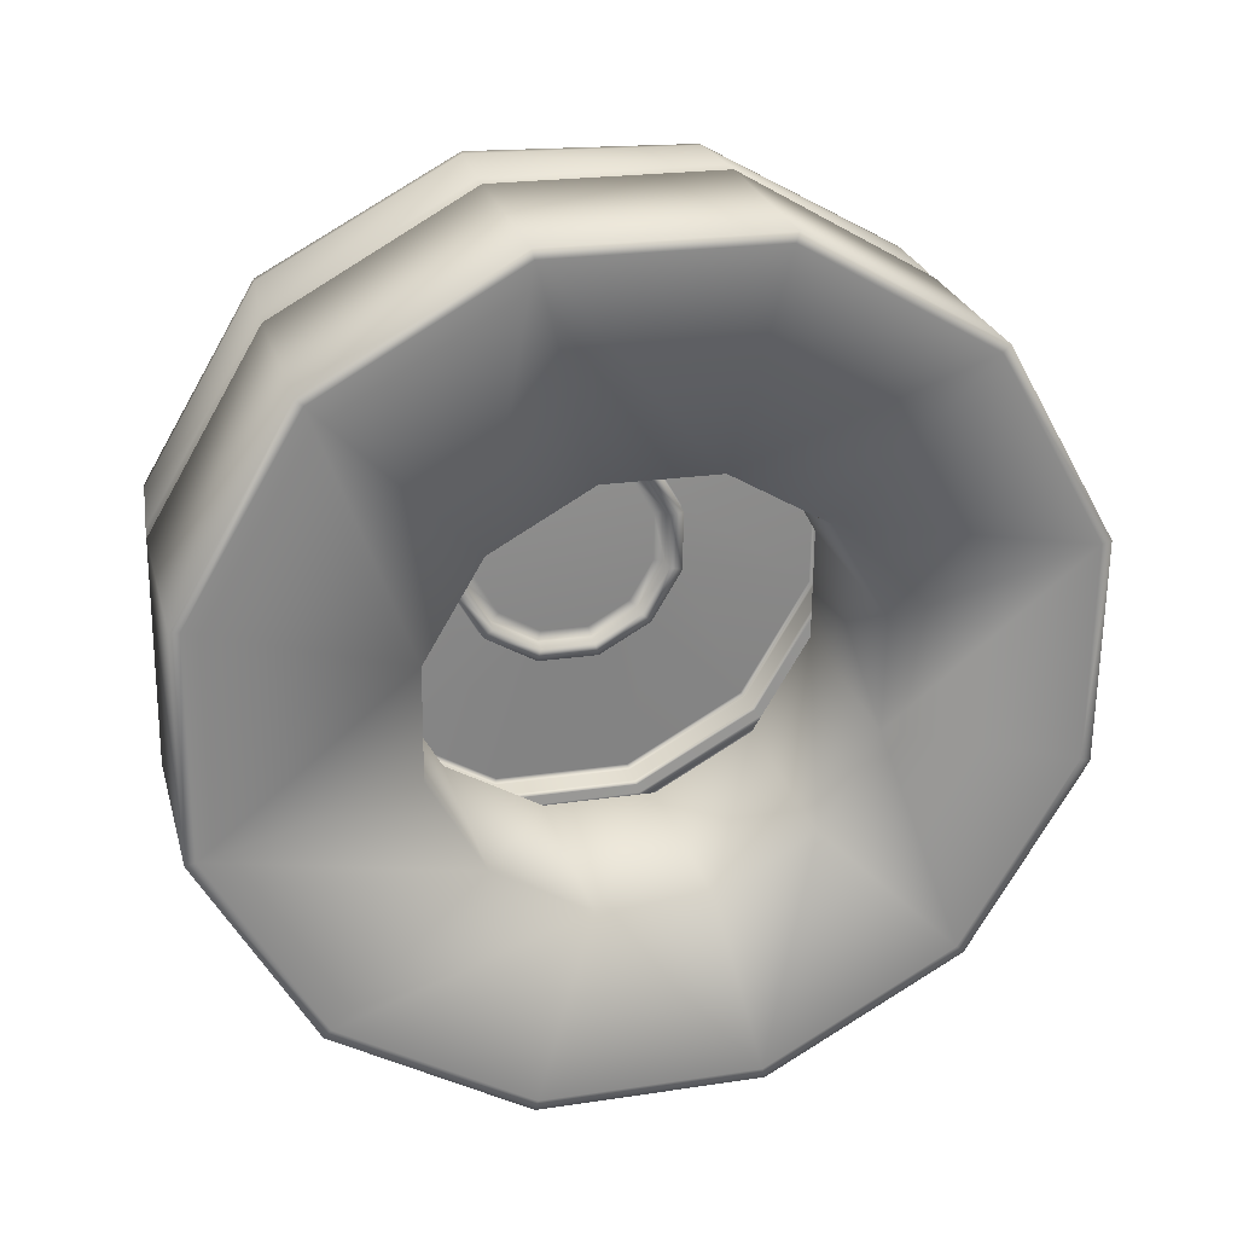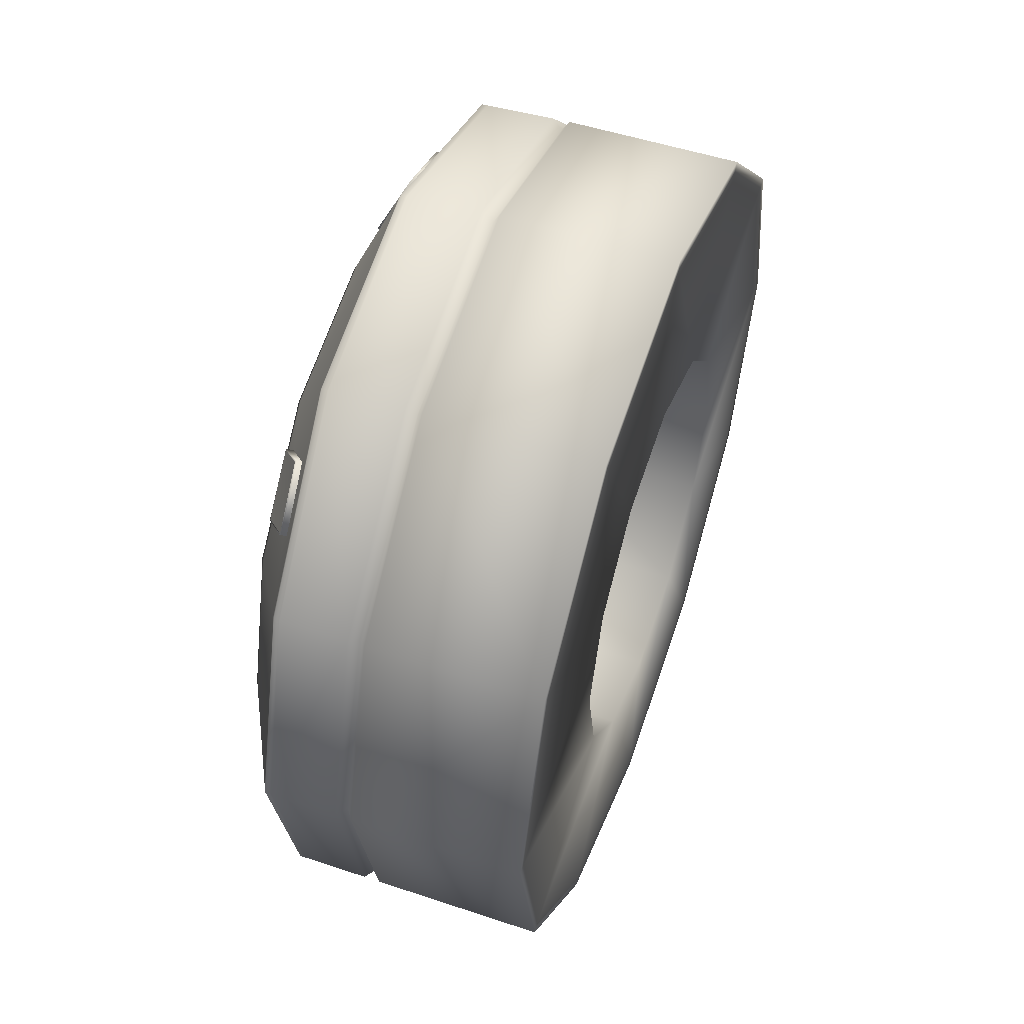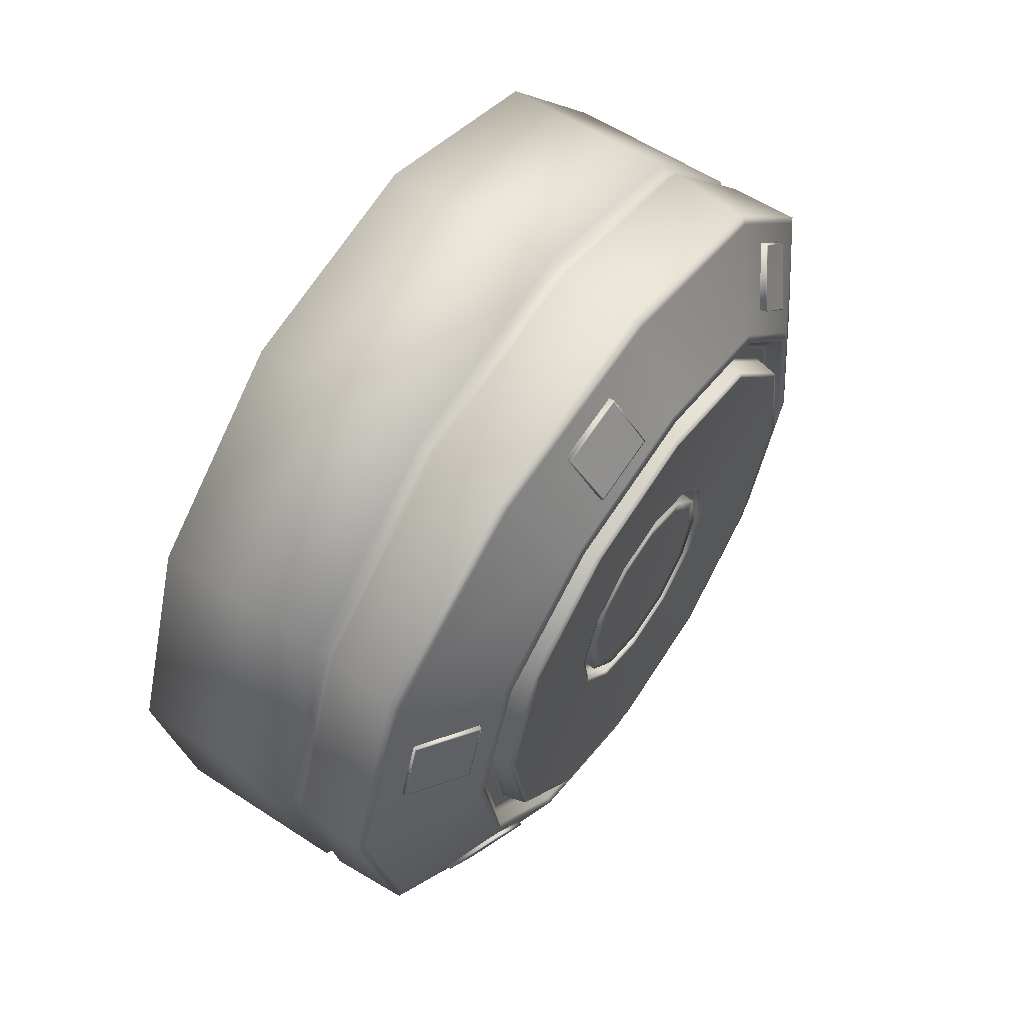
<metadata>
{"format":"obj","ext":"obj","renderer":"f3d","projection":"perspective","resolution":1024,"background":"white","views":[{"elev":29.4,"azim":-99.6,"up":"+Z"},{"elev":36.1,"azim":-158.0,"up":"+Y"},{"elev":69.2,"azim":36.6,"up":"+Y"}]}
</metadata>
<code>
g default
v 146 127.6 10.62
v 146 126.4 9.911
v 146.6 127.1 8.848
v 146.5 128.2 9.556
v 146.5 127 8.803
v 146.4 127.1 8.759
v 146.3 128.3 9.496
v 146.5 128.3 9.54
v 145.8 127.6 10.6
v 145.9 127.6 10.64
v 145.9 126.3 9.865
v 146 126.3 9.91
v 146.6 127 8.812
v 146.5 128.3 9.549
v 146 127.6 10.65
v 146 126.3 9.918
g polySurface25 IronMan:null_87
f 3 4 1 2
f 7 8 5 6
f 8 7 9 10
f 11 12 10 9
f 6 5 12 11
f 14 13 5 8
f 8 10 15 14
f 16 15 10 12
f 13 16 12 5
f 3 2 16 13
f 2 1 15 16
f 1 4 14 15
f 4 3 13 14
g default
v 145.8 128.5 -2.33
v 145.9 127.3 -1.684
v 145.3 126.6 -2.724
v 145.1 127.8 -3.37
v 145.3 126.6 -2.719
v 145.1 126.6 -2.648
v 145 127.8 -3.32
v 145.1 127.8 -3.392
v 145.6 128.5 -2.238
v 145.8 128.5 -2.309
v 145.8 127.3 -1.565
v 145.9 127.2 -1.636
v 145.3 126.6 -2.732
v 145.1 127.8 -3.405
v 145.8 128.5 -2.322
v 146 127.2 -1.65
g IronMan:null_87 polySurface27
f 19 20 17 18
f 23 24 21 22
f 24 23 25 26
f 27 28 26 25
f 22 21 28 27
f 30 29 21 24
f 24 26 31 30
f 32 31 26 28
f 29 32 28 21
f 19 18 32 29
f 18 17 31 32
f 17 20 30 31
f 20 19 29 30
g default
v 145.3 134.9 -1.374
v 145.3 133.7 -2.139
v 144.6 134.3 -3.122
v 144.6 135.4 -2.345
v 144.5 134.3 -3.148
v 144.4 134.2 -3.089
v 144.4 135.4 -2.294
v 144.5 135.4 -2.339
v 145.1 134.9 -1.286
v 145.3 134.9 -1.33
v 145.2 133.7 -2.052
v 145.3 133.7 -2.121
v 144.5 134.3 -3.158
v 144.5 135.5 -2.349
v 145.3 134.9 -1.338
v 145.3 133.7 -2.134
g IronMan:null_87 polySurface28
f 35 36 33 34
f 39 40 37 38
f 40 39 41 42
f 43 44 42 41
f 38 37 44 43
f 46 45 37 40
f 40 42 47 46
f 48 47 42 44
f 45 48 44 37
f 35 34 48 45
f 34 33 47 48
f 33 36 46 47
f 36 35 45 46
g default
v 145.2 135.1 10.36
v 145.3 134 10.96
v 146 133.5 9.817
v 145.8 134.6 9.219
v 146 133.4 9.792
v 145.8 133.4 9.714
v 145.7 134.6 9.092
v 145.8 134.6 9.169
v 145 135.1 10.28
v 145.2 135.2 10.35
v 145.2 133.9 10.91
v 145.3 134 10.98
v 146 133.4 9.806
v 145.9 134.7 9.183
v 145.2 135.2 10.37
v 145.3 134 11
g IronMan:null_87 polySurface29
f 51 52 49 50
f 55 56 53 54
f 56 55 57 58
f 59 60 58 57
f 54 53 60 59
f 62 61 53 56
f 56 58 63 62
f 64 63 58 60
f 61 64 60 53
f 51 50 64 61
f 50 49 63 64
f 49 52 62 63
f 52 51 61 62
g default
v 145.5 137.3 4.808
v 145.4 137.3 3.422
v 144.7 138.4 3.531
v 144.8 138.4 4.916
v 144.7 138.4 3.502
v 144.5 138.4 3.484
v 144.6 138.3 4.929
v 144.7 138.4 4.944
v 145.3 137.2 4.809
v 145.5 137.2 4.831
v 145.2 137.2 3.364
v 145.4 137.3 3.387
v 144.7 138.4 3.505
v 144.8 138.4 4.947
v 145.5 137.3 4.834
v 145.4 137.3 3.391
g IronMan:null_87 polySurface30
f 67 68 65 66
f 71 72 69 70
f 72 71 73 74
f 75 76 74 73
f 70 69 76 75
f 78 77 69 72
f 72 74 79 78
f 80 79 74 76
f 77 80 76 69
f 67 66 80 77
f 66 65 79 80
f 65 68 78 79
f 68 67 77 78
g default
v 140 127.3 7.024
v 140 126.2 5.075
v 140.4 122.3 5.984
v 140.4 124.3 9.789
v 139.9 129.2 8.196
v 140.2 128 12.08
v 139.8 132.3 12.23
v 139.7 131.4 8.275
v 139.4 133.3 7.242
v 139.3 136.1 10.21
v 139.2 134.4 5.372
v 138.9 138.3 6.564
v 138.6 138.4 2.259
v 139.1 134.5 3.168
v 139.1 133.4 1.219
v 138.6 136.3 -1.546
v 139.2 131.5 0.04744
v 138.9 132.6 -3.833
v 139.3 128.3 -3.988
v 139.4 129.3 -0.03211
v 139.6 127.4 1.001
v 139.7 124.6 -1.971
v 139.8 126.2 2.871
v 140.1 122.4 1.679
v 145.8 124.8 9.565
v 145.8 124.7 9.643
v 145.8 122.6 5.746
v 145.8 122.7 5.718
v 145.6 128.6 11.8
v 145.6 128.5 11.91
v 145.2 132.8 12.08
v 145.1 132.9 12.19
v 144.7 136.5 10.16
v 144.7 136.6 10.25
v 144.5 138.7 6.51
v 144.4 138.8 6.549
v 144.3 138.8 2.136
v 144.3 138.9 2.117
v 144.2 136.8 -1.785
v 144.2 136.9 -1.855
v 144.1 133.2 -4.325
v 144.2 133.2 -4.22
v 144.6 128.9 -4.377
v 144.6 128.8 -4.483
v 145.1 125.1 -2.324
v 145.1 125 -2.402
v 145.5 122.8 1.366
v 145.5 122.7 1.336
v 145.5 135.3 -0.344
v 145.4 135.3 -0.3033
v 145.5 132.7 -1.987
v 145.6 132.7 -2.069
v 145.6 136.8 2.524
v 145.5 136.7 2.526
v 145.7 136.7 5.707
v 145.6 136.6 5.671
v 145.9 135.1 8.341
v 145.9 135.1 8.27
v 146.3 132.5 9.711
v 146.2 132.4 9.622
v 146.6 129.3 9.568
v 146.5 129.3 9.502
v 146.7 126.6 7.936
v 146.6 126.6 7.884
v 146.7 125.1 5.141
v 146.6 125.1 5.127
v 146.5 125.1 1.979
v 146.5 125.2 2.007
v 146.2 126.8 -0.7016
v 146.1 126.8 -0.6378
v 145.9 129.5 -2.183
v 145.8 129.5 -2.1
v 146.1 129.7 2.419
v 146 130.5 1.971
v 145.9 131.5 2.006
v 146.1 131 3.773
v 145.4 135.4 -0.4343
v 145.5 132.7 -2.201
v 145.5 136.9 2.5
v 145.6 136.8 5.756
v 145.9 135.2 8.453
v 146.2 132.5 9.856
v 146.5 129.3 9.707
v 146.7 126.5 8.036
v 146.7 124.9 5.176
v 146.5 125 1.941
v 146.2 126.7 -0.8018
v 145.8 129.5 -2.318
v 144 133.2 -4.314
v 144 136.9 -1.858
v 144.1 138.9 2.112
v 144.3 138.8 6.543
v 144.5 136.6 10.24
v 145 132.9 12.19
v 145.5 128.5 11.92
v 145.6 124.7 9.65
v 145.6 122.6 5.752
v 145.4 122.7 1.343
v 144.9 125 -2.396
v 144.5 128.8 -4.472
v 142.7 133.1 -4.231
v 142.5 136.9 -1.889
v 142.6 138.9 2.055
v 142.8 138.8 6.487
v 143.2 136.6 10.2
v 143.6 132.8 12.21
v 144.1 128.4 12.05
v 144.3 124.6 9.722
v 144.3 122.5 5.824
v 144 122.5 1.415
v 143.6 124.8 -2.324
v 143.1 128.7 -4.39
v 138.6 136.5 -1.684
v 138.8 132.7 -4.026
v 138.6 138.6 2.214
v 138.9 138.5 6.623
v 139.3 136.2 10.36
v 139.8 132.4 12.43
v 140.2 128 12.27
v 140.4 124.2 9.927
v 140.4 122.1 6.029
v 140.2 122.2 1.62
v 139.7 124.4 -2.119
v 139.3 128.3 -4.186
v 145.1 135.1 -0.1294
v 145.1 135 -0.08211
v 145.3 132.5 -1.645
v 145.3 132.5 -1.711
v 145.2 136.5 2.538
v 145.2 136.4 2.547
v 145.3 136.4 5.537
v 145.3 136.4 5.51
v 145.6 134.9 8.03
v 145.6 134.9 7.972
v 145.9 132.3 9.386
v 145.9 132.3 9.319
v 146.2 129.4 9.278
v 146.2 129.4 9.213
v 146.3 126.8 7.711
v 146.3 126.9 7.663
v 146.3 125.4 5.079
v 146.3 125.4 5.063
v 146.2 125.4 2.102
v 146.2 125.5 2.122
v 145.9 127 -0.4229
v 145.9 127 -0.3721
v 145.6 129.6 -1.819
v 145.6 129.6 -1.751
v 145.2 134.9 0.07911
v 145.3 134.9 0.08606
v 145.4 132.5 -1.406
v 145.3 132.5 -1.418
v 145.2 136.2 2.579
v 145.3 136.2 2.588
v 145.4 136.1 5.418
v 145.5 136.1 5.418
v 145.6 134.7 7.778
v 145.7 134.7 7.769
v 145.9 132.3 9.092
v 146 132.3 9.069
v 146.2 129.4 8.991
v 146.3 129.5 8.967
v 146.3 127 7.5
v 146.4 127 7.485
v 146.3 125.7 5.009
v 146.4 125.7 5.001
v 146.2 125.7 2.191
v 146.2 125.8 2.192
v 145.9 127.2 -0.1987
v 146 127.2 -0.1909
v 145.6 129.7 -1.52
v 145.7 129.7 -1.508
v 145.8 136.1 2.637
v 145.7 136 2.646
v 145.7 134.8 0.1772
v 145.7 134.8 0.1264
v 145.9 136 5.423
v 145.9 136 5.392
v 146.1 134.6 7.726
v 146.1 134.6 7.663
v 146.4 132.3 8.94
v 146.4 132.3 8.868
v 146.7 129.5 8.839
v 146.7 129.6 8.768
v 146.8 127.2 7.402
v 146.8 127.2 7.35
v 146.8 125.8 4.959
v 146.8 125.9 4.942
v 146.7 125.9 2.196
v 146.6 126 2.218
v 146.4 127.3 -0.1476
v 146.4 127.4 -0.09134
v 146.1 129.7 -1.443
v 146.1 129.7 -1.368
v 145.8 132.5 -1.343
v 145.8 132.5 -1.27
v 145.9 133 3.304
v 145.9 132.8 3.359
v 145.9 132.3 2.514
v 145.9 132.5 2.347
v 145.9 133 4.386
v 145.9 132.8 4.315
v 146 132.4 5.304
v 146 132.3 5.126
v 146.2 131.5 5.812
v 146.1 131.4 5.574
v 146.3 130.4 5.773
v 146.2 130.5 5.54
v 146.3 129.5 5.198
v 146.3 129.7 5.032
v 146.3 129 4.241
v 146.3 129.2 4.187
v 146.2 129 3.158
v 146.2 129.2 3.23
v 146.1 129.5 2.24
v 146 130.5 1.733
v 145.9 131.6 1.772
v 145.5 133.3 3.255
v 145.6 133 3.317
v 145.6 132.5 2.352
v 145.5 132.7 2.167
v 145.6 133.2 4.486
v 145.6 133 4.407
v 145.7 132.6 5.53
v 145.7 132.4 5.332
v 145.9 131.5 6.107
v 145.8 131.5 5.843
v 146 130.3 6.063
v 145.9 130.4 5.804
v 146 129.2 5.409
v 146 129.4 5.224
v 146 128.6 4.32
v 146 128.9 4.26
v 146 128.7 3.089
v 145.9 128.9 3.17
v 145.9 129.3 2.045
v 145.8 129.5 2.245
v 145.7 130.4 1.468
v 145.7 130.5 1.734
v 145.6 131.6 1.512
v 145.6 131.5 1.773
v 145.7 136.1 2.627
v 145.6 134.9 0.1175
v 145.8 136.1 5.421
v 146 134.7 7.735
v 146.3 132.3 8.965
v 146.6 129.5 8.863
v 146.7 127.1 7.418
v 146.7 125.8 4.967
v 146.6 125.9 2.195
v 146.3 127.3 -0.1557
v 146 129.7 -1.455
v 145.7 132.5 -1.355
v 145.8 133.3 3.228
v 145.8 132.7 2.12
v 145.9 133.3 4.483
v 146 132.7 5.547
v 146.2 131.6 6.135
v 146.3 130.3 6.089
v 146.4 129.2 5.423
v 146.4 128.6 4.314
v 146.3 128.7 3.06
v 146.2 129.3 1.996
v 146 130.4 1.408
v 145.9 131.7 1.453
v 145.8 132.7 2.163
v 145.8 132.7 2.161
v 145.9 133.3 3.242
v 145.8 133.3 3.246
v 145.9 133.3 4.465
v 145.8 133.2 4.471
v 146 132.6 5.502
v 145.9 132.6 5.511
v 146.2 131.6 6.076
v 146.1 131.5 6.085
v 146.3 130.3 6.032
v 146.2 130.3 6.041
v 146.4 129.3 5.382
v 146.3 129.3 5.39
v 146.3 128.7 4.301
v 146.3 128.7 4.306
v 146.3 128.7 3.077
v 146.2 128.7 3.081
v 146.2 129.4 2.04
v 146.1 129.3 2.042
v 146 130.4 1.467
v 145.9 130.4 1.467
v 145.9 131.6 1.511
v 145.8 131.6 1.511
v 145.2 134.9 0.05222
v 145.3 132.5 -1.456
v 145.2 136.3 2.574
v 145.4 136.2 5.433
v 145.6 134.7 7.808
v 145.9 132.3 9.13
v 146.2 129.4 9.028
v 146.3 127 7.527
v 146.3 125.6 5.018
v 146.2 125.7 2.179
v 145.9 127.2 -0.2276
v 145.6 129.6 -1.558
v 145.2 135.1 -0.1787
v 145.3 132.6 -1.779
v 145.2 136.5 2.534
v 145.4 136.5 5.569
v 145.7 134.9 8.091
v 146 132.4 9.443
v 146.3 129.4 9.333
v 146.4 126.8 7.754
v 146.4 125.3 5.091
v 146.2 125.4 2.079
v 145.9 126.9 -0.4755
v 145.6 129.6 -1.887
v 143.8 127.6 6.82
v 143.8 126.6 4.871
v 143.7 129.5 7.991
v 143.5 131.7 8.07
v 143.3 133.7 7.037
v 143 134.8 5.167
v 142.9 134.8 2.963
v 142.9 133.8 1.014
v 143 131.9 -0.1573
v 143.2 129.7 -0.2368
v 143.5 127.8 0.7967
v 143.7 126.6 2.666
v 142.5 133 -4.018
v 142.3 136.7 -1.734
v 142.3 138.7 2.083
v 142.6 138.6 6.403
v 143 136.4 10.02
v 143.4 132.7 12.03
v 143.8 128.4 11.87
v 144.1 124.7 9.588
v 144 122.6 5.787
v 143.8 122.7 1.488
v 143.4 125 -2.157
v 142.9 128.7 -4.173
v 142.8 128.6 -4.373
v 142.4 133.1 -4.214
v 142.1 136.8 -1.871
v 142.2 138.9 2.051
v 142.4 138.8 6.48
v 142.8 136.6 10.19
v 143.3 132.7 12.24
v 143.7 128.3 12.08
v 143.9 124.5 9.74
v 143.9 122.4 5.842
v 143.7 122.5 1.433
v 143.3 124.8 -2.306
g IronMan:null_87 polySurface31
f 83 84 81 82
f 84 86 85 81
f 87 88 85 86
f 87 90 89 88
f 90 92 91 89
f 93 94 91 92
f 93 96 95 94
f 96 98 97 95
f 97 98 99 100
f 99 102 101 100
f 102 104 103 101
f 103 104 83 82
f 107 108 105 106
f 106 105 109 110
f 111 112 110 109
f 112 111 113 114
f 114 113 115 116
f 117 118 116 115
f 118 117 119 120
f 119 122 121 120
f 121 122 123 124
f 124 123 125 126
f 126 125 127 128
f 128 127 108 107
f 131 132 129 130
f 130 129 133 134
f 134 133 135 136
f 136 135 137 138
f 138 137 139 140
f 140 139 141 142
f 142 141 143 144
f 144 143 145 146
f 147 148 146 145
f 148 147 149 150
f 150 149 151 152
f 132 131 152 151
f 155 156 153 154
f 157 158 122 119
f 117 159 157 119
f 159 117 115 160
f 113 161 160 115
f 111 162 161 113
f 162 111 109 163
f 105 164 163 109
f 108 165 164 105
f 127 166 165 108
f 125 167 166 127
f 123 168 167 125
f 122 158 168 123
f 120 121 169 170
f 118 120 170 171
f 118 171 172 116
f 114 116 172 173
f 112 114 173 174
f 112 174 175 110
f 106 110 175 176
f 107 106 176 177
f 178 128 107 177
f 126 128 178 179
f 124 126 179 180
f 169 121 124 180
f 170 169 181 182
f 171 170 182 183
f 171 183 184 172
f 173 172 184 185
f 174 173 185 186
f 174 186 187 175
f 176 175 187 188
f 177 176 188 189
f 190 178 177 189
f 179 178 190 191
f 180 179 191 192
f 181 169 180 192
f 193 194 98 96
f 195 193 96 93
f 195 93 92 196
f 197 196 92 90
f 198 197 90 87
f 198 87 86 199
f 200 199 86 84
f 201 200 84 83
f 104 202 201 83
f 203 202 104 102
f 204 203 102 99
f 98 194 204 99
f 129 132 158 157
f 159 133 129 157
f 133 159 160 135
f 161 137 135 160
f 162 139 137 161
f 139 162 163 141
f 164 143 141 163
f 165 145 143 164
f 166 147 145 165
f 167 149 147 166
f 168 151 149 167
f 158 132 151 168
f 207 208 205 206
f 206 205 209 210
f 210 209 211 212
f 212 211 213 214
f 214 213 215 216
f 216 215 217 218
f 218 217 219 220
f 220 219 221 222
f 223 224 222 221
f 224 223 225 226
f 226 225 227 228
f 208 207 228 227
f 231 232 229 230
f 230 229 233 234
f 234 233 235 236
f 236 235 237 238
f 238 237 239 240
f 240 239 241 242
f 242 241 243 244
f 244 243 245 246
f 247 248 246 245
f 248 247 249 250
f 250 249 251 252
f 232 231 252 251
f 255 256 253 254
f 254 253 257 258
f 258 257 259 260
f 260 259 261 262
f 262 261 263 264
f 264 263 265 266
f 266 265 267 268
f 269 270 268 267
f 270 269 271 272
f 272 271 273 274
f 275 276 274 273
f 276 275 256 255
f 279 280 277 278
f 278 277 281 282
f 282 281 283 284
f 284 283 285 286
f 286 285 287 288
f 288 287 289 290
f 290 289 291 292
f 293 294 292 291
f 294 293 295 153
f 153 295 296 154
f 297 155 154 296
f 155 297 280 279
f 300 301 298 299
f 299 298 302 303
f 303 302 304 305
f 305 304 306 307
f 307 306 308 309
f 309 308 310 311
f 311 310 312 313
f 314 315 313 312
f 315 314 316 317
f 317 316 318 319
f 320 321 319 318
f 321 320 301 300
f 256 323 322 253
f 253 322 324 257
f 257 324 325 259
f 259 325 326 261
f 261 326 327 263
f 263 327 328 265
f 265 328 329 267
f 330 269 267 329
f 269 330 331 271
f 271 331 332 273
f 333 275 273 332
f 275 333 323 256
f 335 255 254 334
f 334 254 258 336
f 336 258 260 337
f 337 260 262 338
f 338 262 264 339
f 339 264 266 340
f 340 266 268 341
f 270 342 341 268
f 342 270 272 343
f 343 272 274 344
f 276 345 344 274
f 345 276 255 335
f 280 300 299 277
f 348 349 346 347
f 277 299 303 281
f 349 348 350 351
f 281 303 305 283
f 352 353 351 350
f 283 305 307 285
f 354 355 353 352
f 285 307 309 287
f 355 354 356 357
f 287 309 311 289
f 358 359 357 356
f 289 311 313 291
f 360 361 359 358
f 315 293 291 313
f 362 363 361 360
f 293 315 317 295
f 364 365 363 362
f 295 317 319 296
f 366 367 365 364
f 321 297 296 319
f 368 369 367 366
f 297 321 300 280
f 347 346 369 368
f 371 207 206 370
f 370 206 210 372
f 372 210 212 373
f 373 212 214 374
f 374 214 216 375
f 375 216 218 376
f 376 218 220 377
f 377 220 222 378
f 224 379 378 222
f 379 224 226 380
f 380 226 228 381
f 207 371 381 228
f 208 383 382 205
f 205 382 384 209
f 209 384 385 211
f 211 385 386 213
f 213 386 387 215
f 215 387 388 217
f 217 388 389 219
f 219 389 390 221
f 391 223 221 390
f 223 391 392 225
f 225 392 393 227
f 383 208 227 393
f 383 131 130 382
f 382 130 134 384
f 384 134 136 385
f 385 136 138 386
f 386 138 140 387
f 387 140 142 388
f 388 142 144 389
f 389 144 146 390
f 148 391 390 146
f 391 148 150 392
f 392 150 152 393
f 131 383 393 152
f 232 371 370 229
f 229 370 372 233
f 233 372 373 235
f 235 373 374 237
f 237 374 375 239
f 239 375 376 241
f 241 376 377 243
f 243 377 378 245
f 379 247 245 378
f 247 379 380 249
f 249 380 381 251
f 371 232 251 381
f 333 231 230 323
f 323 230 234 322
f 322 234 236 324
f 324 236 238 325
f 325 238 240 326
f 326 240 242 327
f 327 242 244 328
f 328 244 246 329
f 248 330 329 246
f 330 248 250 331
f 331 250 252 332
f 231 333 332 252
f 347 335 334 348
f 348 334 336 350
f 350 336 337 352
f 352 337 338 354
f 354 338 339 356
f 356 339 340 358
f 358 340 341 360
f 342 362 360 341
f 362 342 343 364
f 364 343 344 366
f 345 368 366 344
f 368 345 335 347
f 298 349 351 302
f 353 304 302 351
f 355 306 304 353
f 306 355 357 308
f 359 310 308 357
f 361 312 310 359
f 363 314 312 361
f 365 316 314 363
f 367 318 316 365
f 369 320 318 367
f 346 301 320 369
f 349 298 301 346
f 394 395 82 81
f 396 394 81 85
f 88 397 396 85
f 398 397 88 89
f 399 398 89 91
f 94 400 399 91
f 401 400 94 95
f 402 401 95 97
f 403 402 97 100
f 404 403 100 101
f 405 404 101 103
f 395 405 103 82
f 182 181 406 407
f 183 182 407 408
f 183 408 409 184
f 185 184 409 410
f 186 185 410 411
f 186 411 412 187
f 188 187 412 413
f 189 188 413 414
f 415 190 189 414
f 191 190 415 416
f 192 191 416 417
f 406 181 192 417
f 194 419 418 204
f 420 419 194 193
f 421 420 193 195
f 421 195 196 422
f 423 422 196 197
f 424 423 197 198
f 424 198 199 425
f 426 425 199 200
f 427 426 200 201
f 202 428 427 201
f 429 428 202 203
f 418 429 203 204
f 419 406 417 418
f 407 406 419 420
f 408 407 420 421
f 408 421 422 409
f 410 409 422 423
f 411 410 423 424
f 411 424 425 412
f 413 412 425 426
f 414 413 426 427
f 428 415 414 427
f 416 415 428 429
f 417 416 429 418
f 156 284 286 288
f 156 278 282 284
f 279 278 156 155
f 294 153 156 292
f 292 156 288 290

</code>
